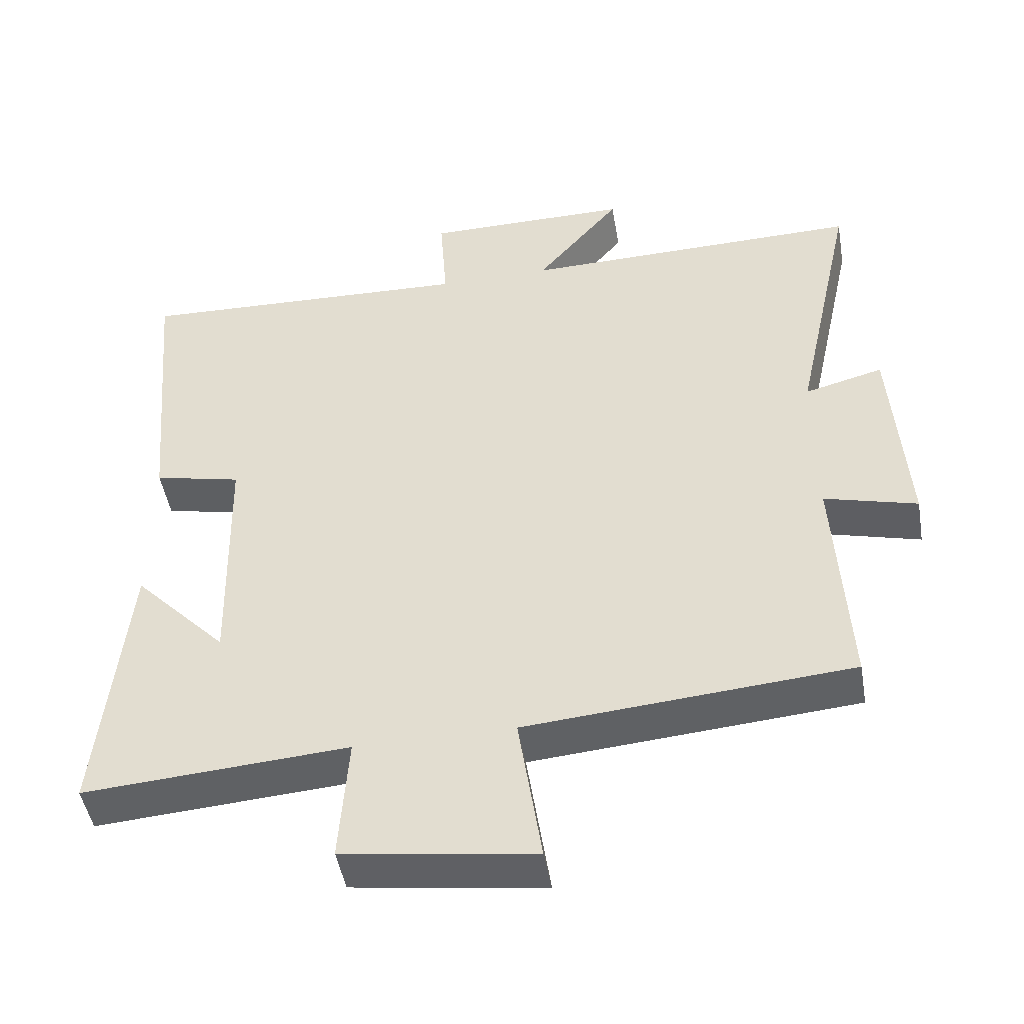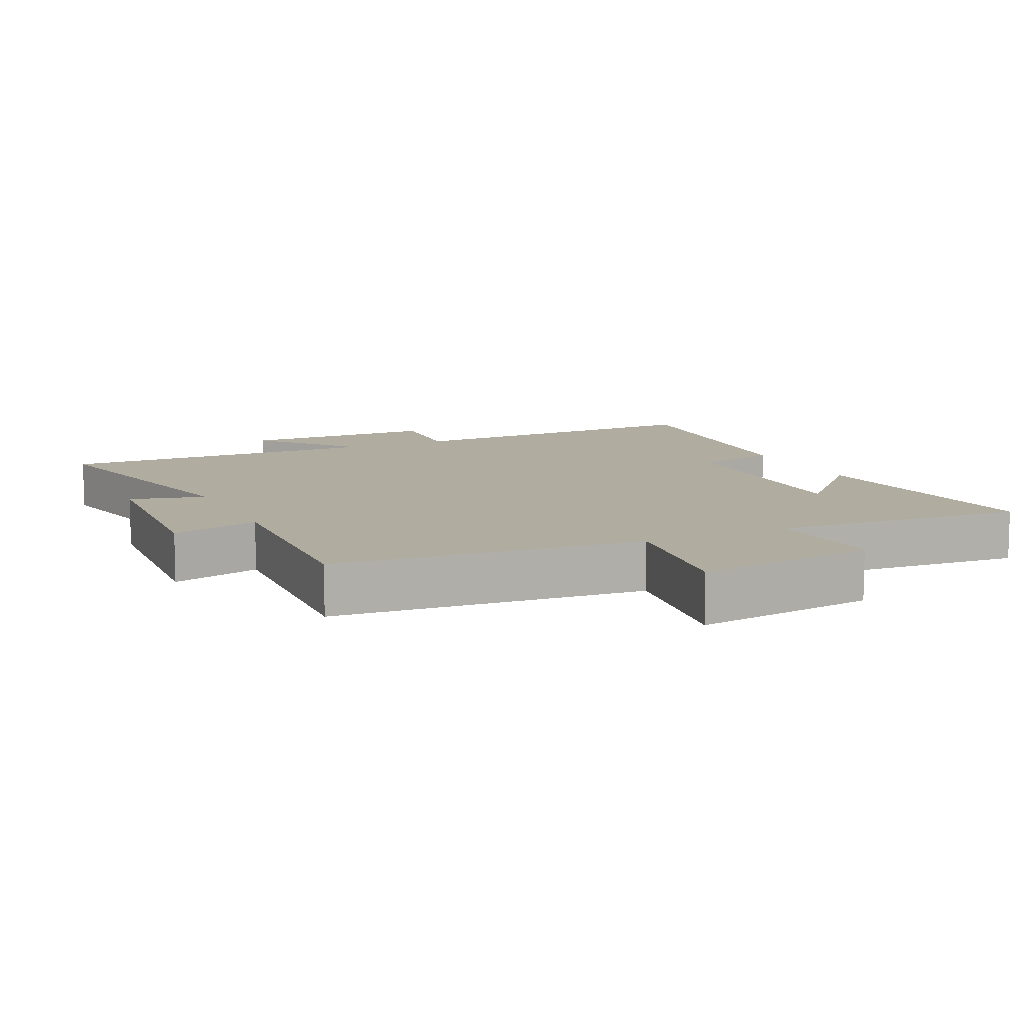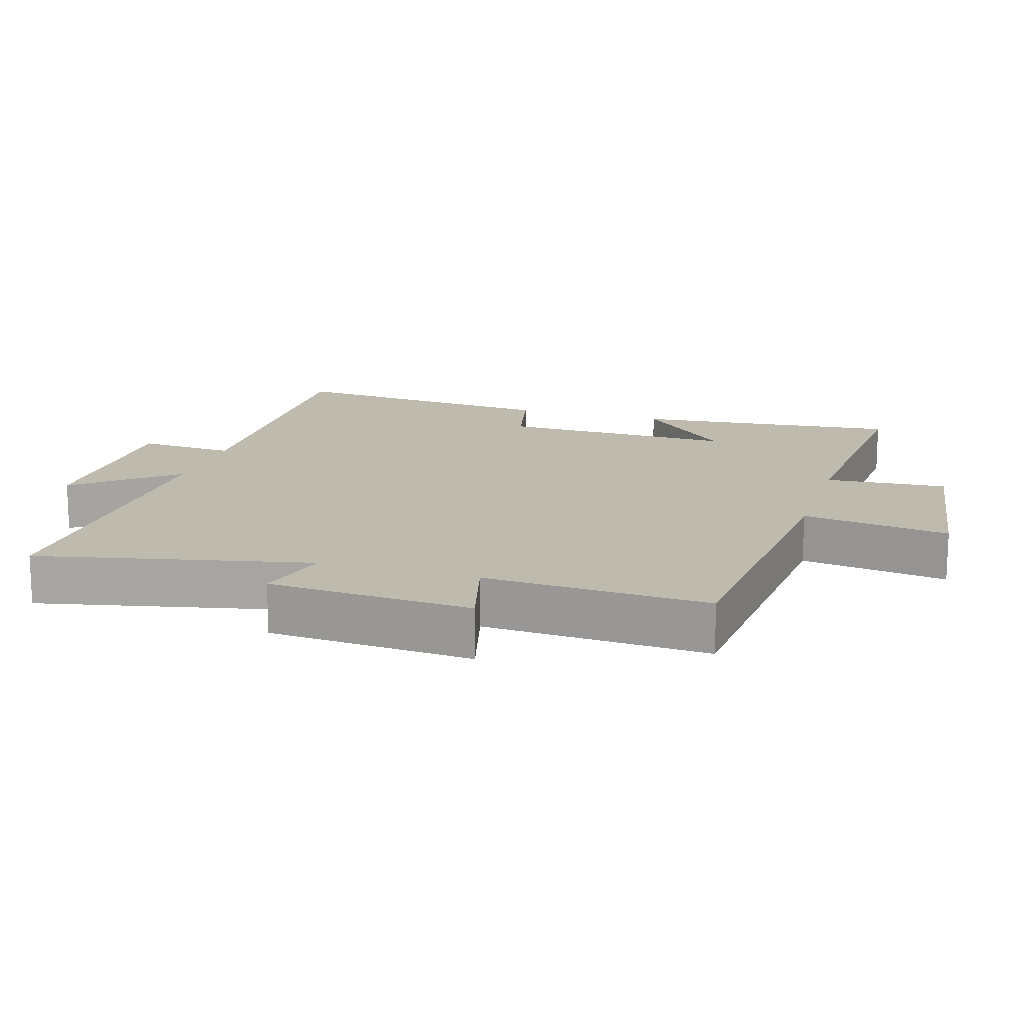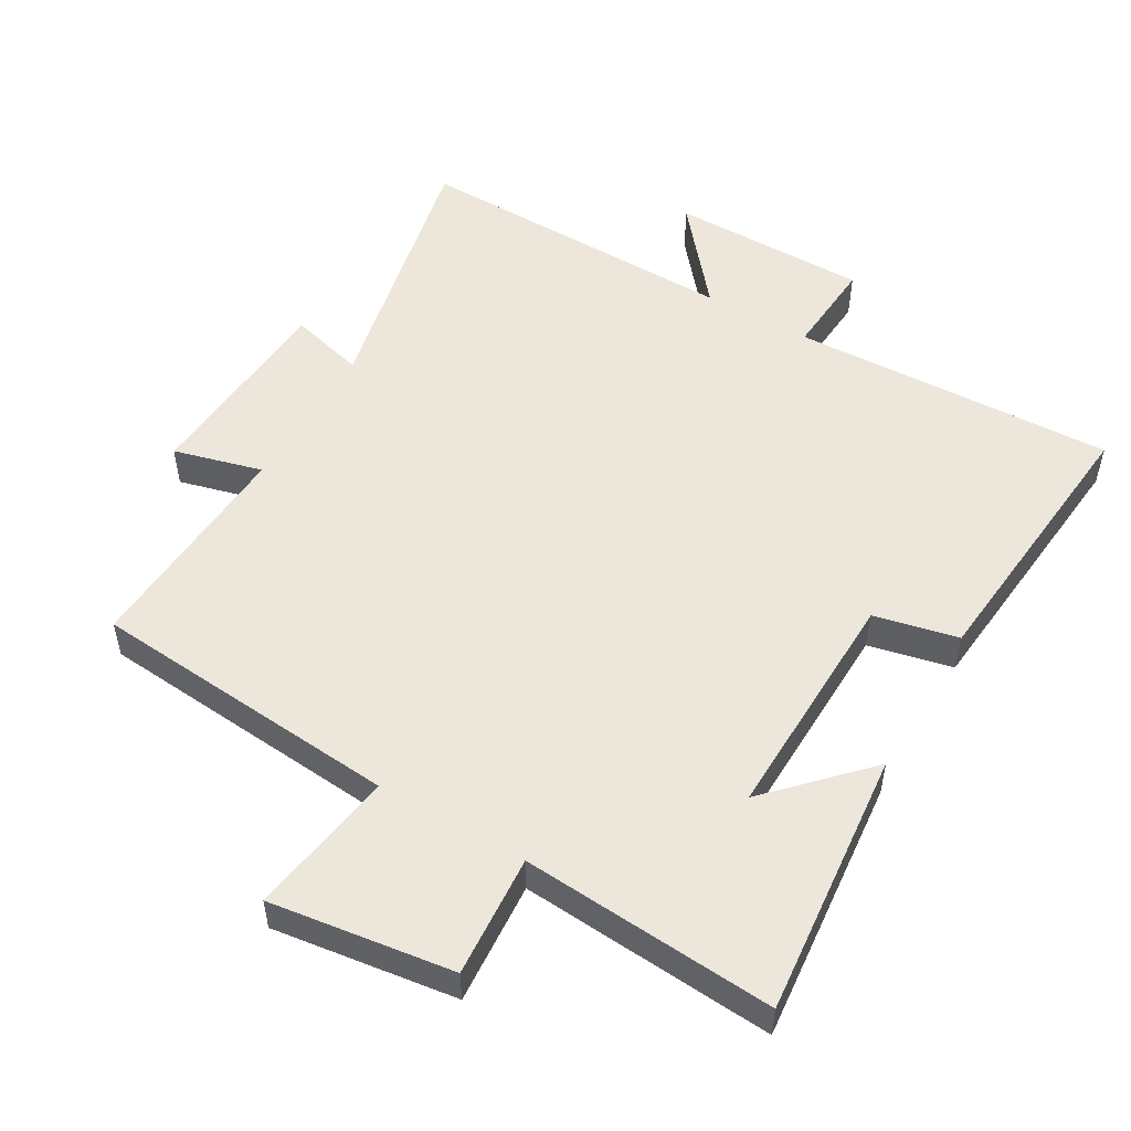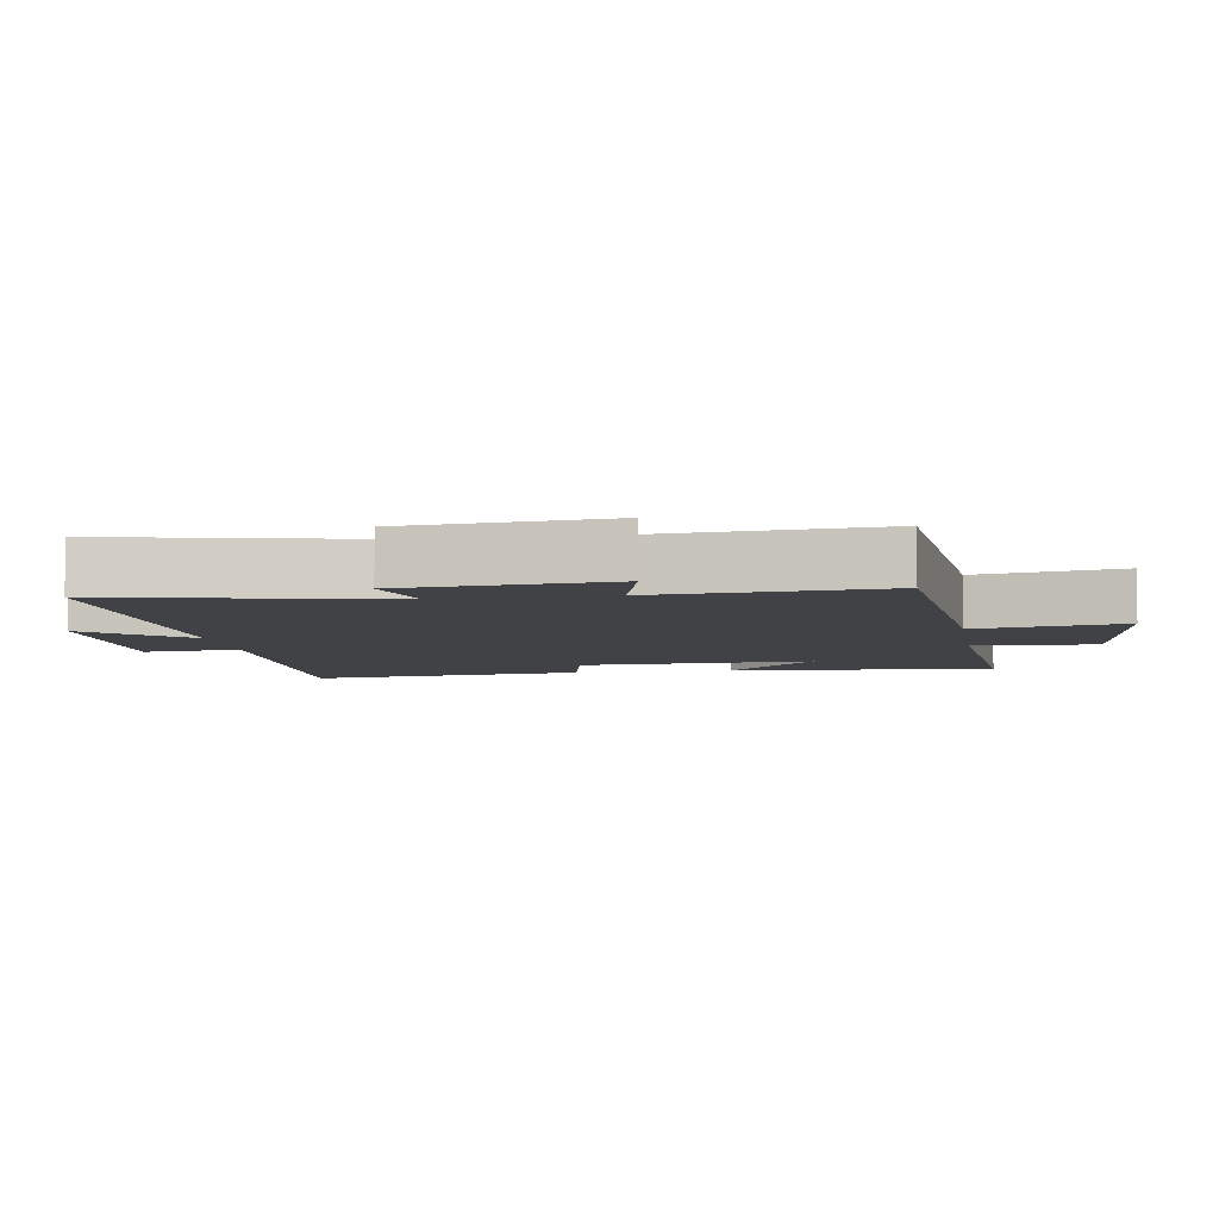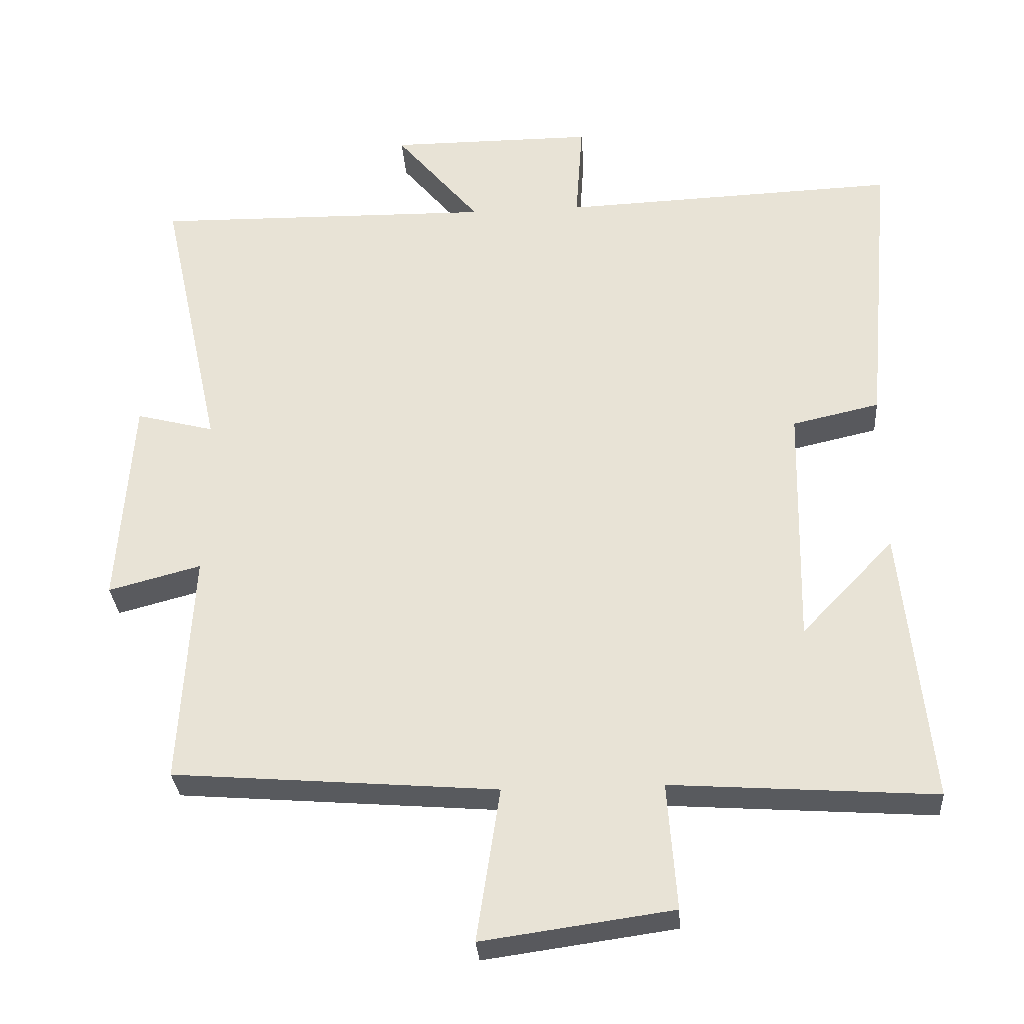
<metadata>
{"format":"obj","ext":"obj","renderer":"f3d","projection":"perspective","resolution":1024,"background":"white","views":[{"elev":-47.5,"azim":9.8,"up":"+Z"},{"elev":10.1,"azim":154.8,"up":"+Y"},{"elev":15.5,"azim":107.1,"up":"+Y"},{"elev":52.2,"azim":-149.7,"up":"+Y"},{"elev":-6.3,"azim":99.4,"up":"+Y"},{"elev":-31.0,"azim":-176.0,"up":"+Z"}]}
</metadata>
<code>
v 0.588 0.07 0.508
v 0.5 0.07 0.107
v 0.611 0.07 0.136
v 0.631 0.07 -0.166
v 0.5 0.07 -0.131
v 0.518 0.07 -0.463
v 0.059 0.07 -0.5
v 0.092 0.07 -0.718
v -0.178 0.07 -0.68
v -0.165 0.07 -0.5
v -0.539 0.07 -0.526
v -0.5 0.07 -0.133
v -0.368 0.07 -0.271
v -0.376 0.07 0.077
v -0.5 0.07 0.105
v -0.538 0.07 0.519
v -0.059 0.07 0.5
v -0.069 0.07 0.644
v 0.223 0.07 0.644
v 0.103 0.07 0.5
v 0.588 0 0.508
v 0.5 0 0.107
v 0.611 0 0.136
v 0.631 0 -0.166
v 0.5 0 -0.131
v 0.518 0 -0.463
v 0.059 0 -0.5
v 0.092 0 -0.718
v -0.178 0 -0.68
v -0.165 0 -0.5
v -0.539 0 -0.526
v -0.5 0 -0.133
v -0.368 0 -0.271
v -0.376 0 0.077
v -0.5 0 0.105
v -0.538 0 0.519
v -0.059 0 0.5
v -0.069 0 0.644
v 0.223 0 0.644
v 0.103 0 0.5
f 17 18 19 20
f 14 15 16 17
f 13 14 17 20
f 10 11 12 13
f 20 1 2
f 13 20 2
f 10 13 2
f 7 8 9 10
f 5 6 7 10
f 2 3 4 5
f 2 5 10
f 40 39 38 37
f 37 36 35 34
f 40 37 34 33
f 33 32 31 30
f 22 21 40
f 22 40 33
f 22 33 30
f 30 29 28 27
f 30 27 26 25
f 25 24 23 22
f 30 25 22
f 1 21 22 2
f 2 22 23 3
f 3 23 24 4
f 4 24 25 5
f 5 25 26 6
f 6 26 27 7
f 7 27 28 8
f 8 28 29 9
f 9 29 30 10
f 10 30 31 11
f 11 31 32 12
f 12 32 33 13
f 13 33 34 14
f 14 34 35 15
f 15 35 36 16
f 16 36 37 17
f 17 37 38 18
f 18 38 39 19
f 19 39 40 20
f 20 40 21 1

</code>
